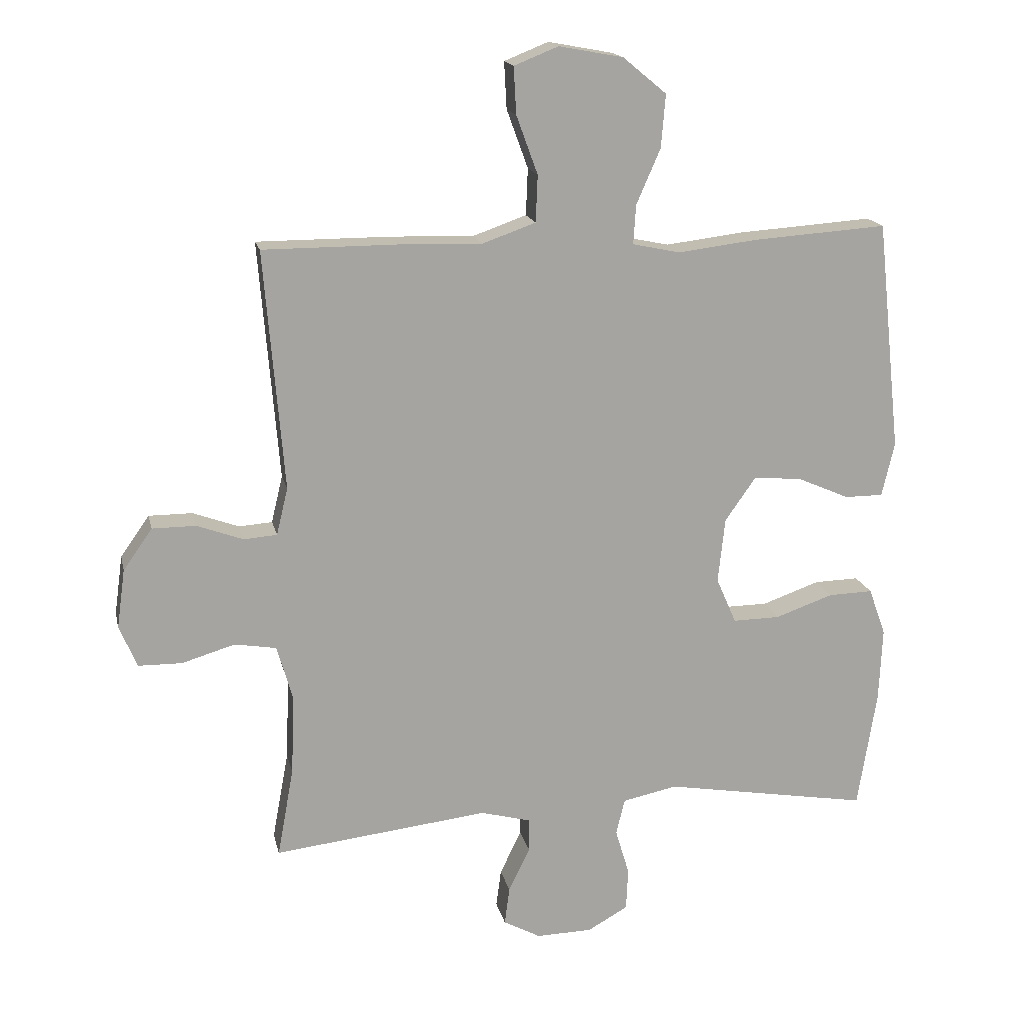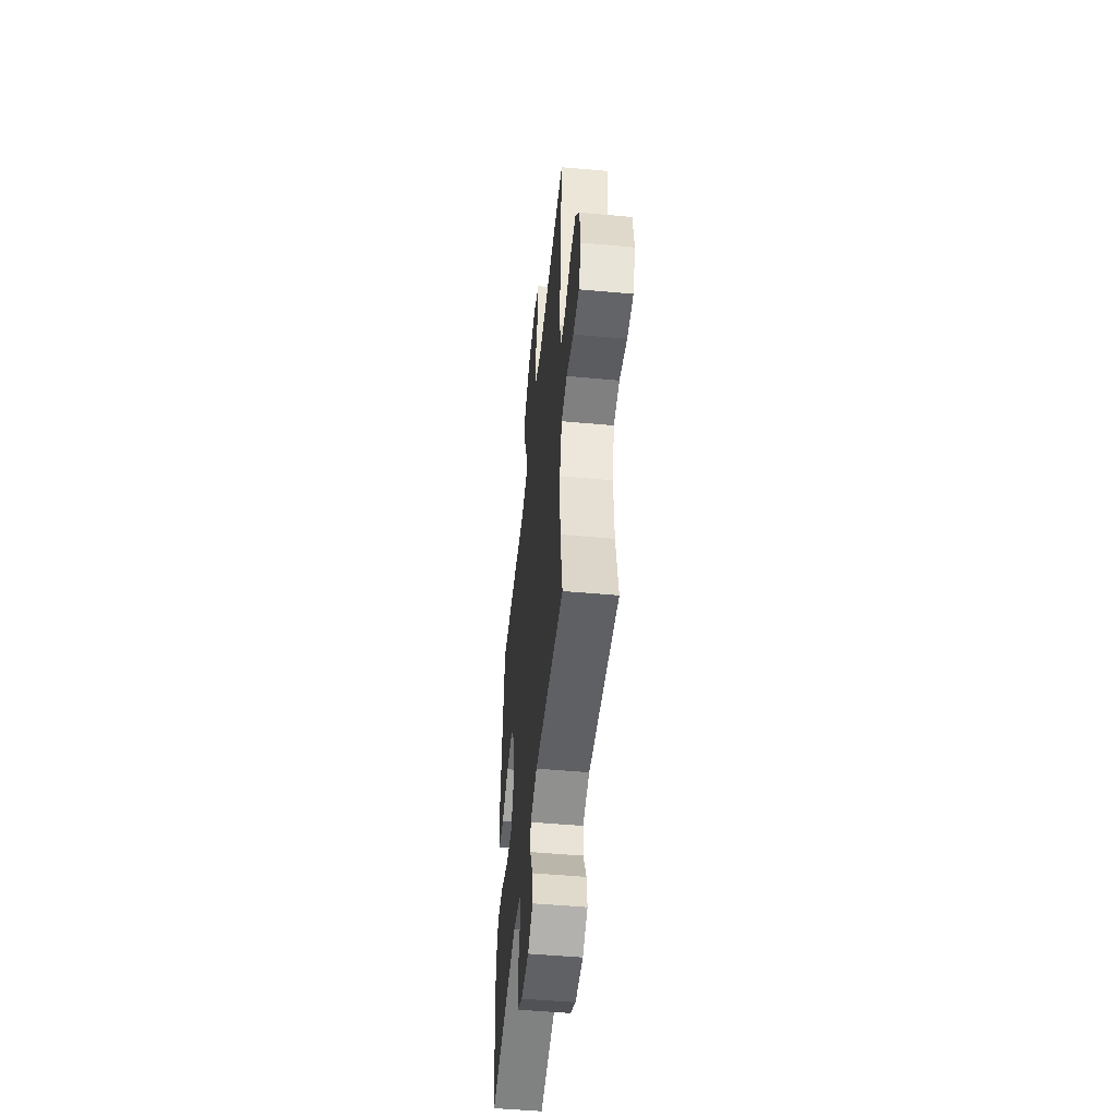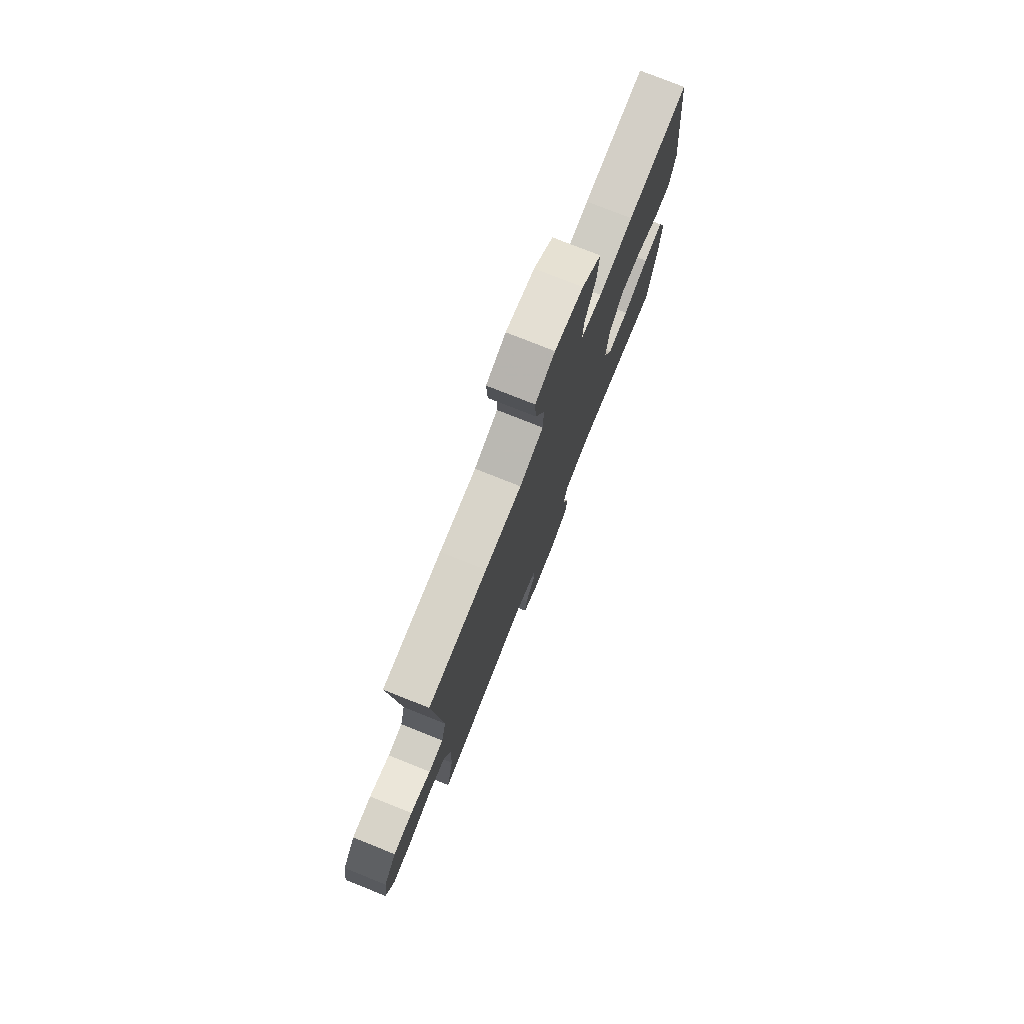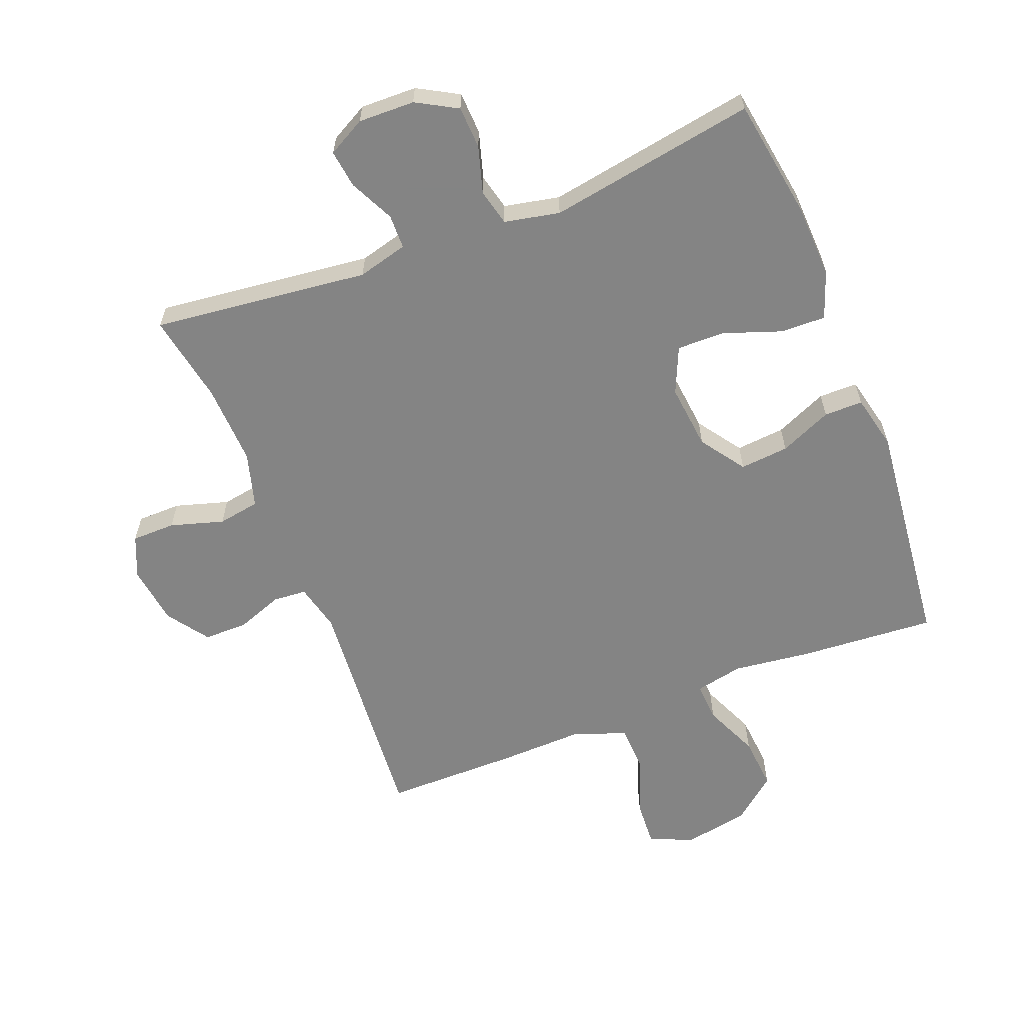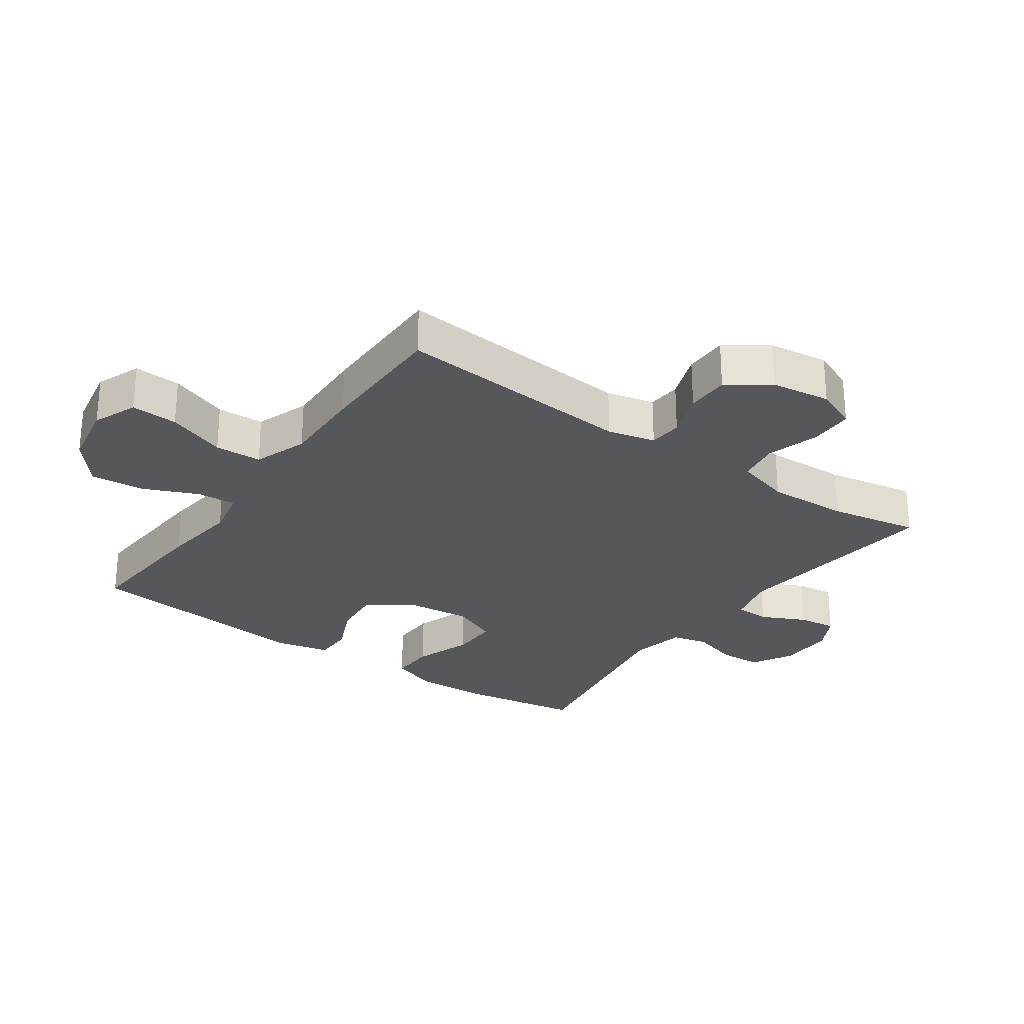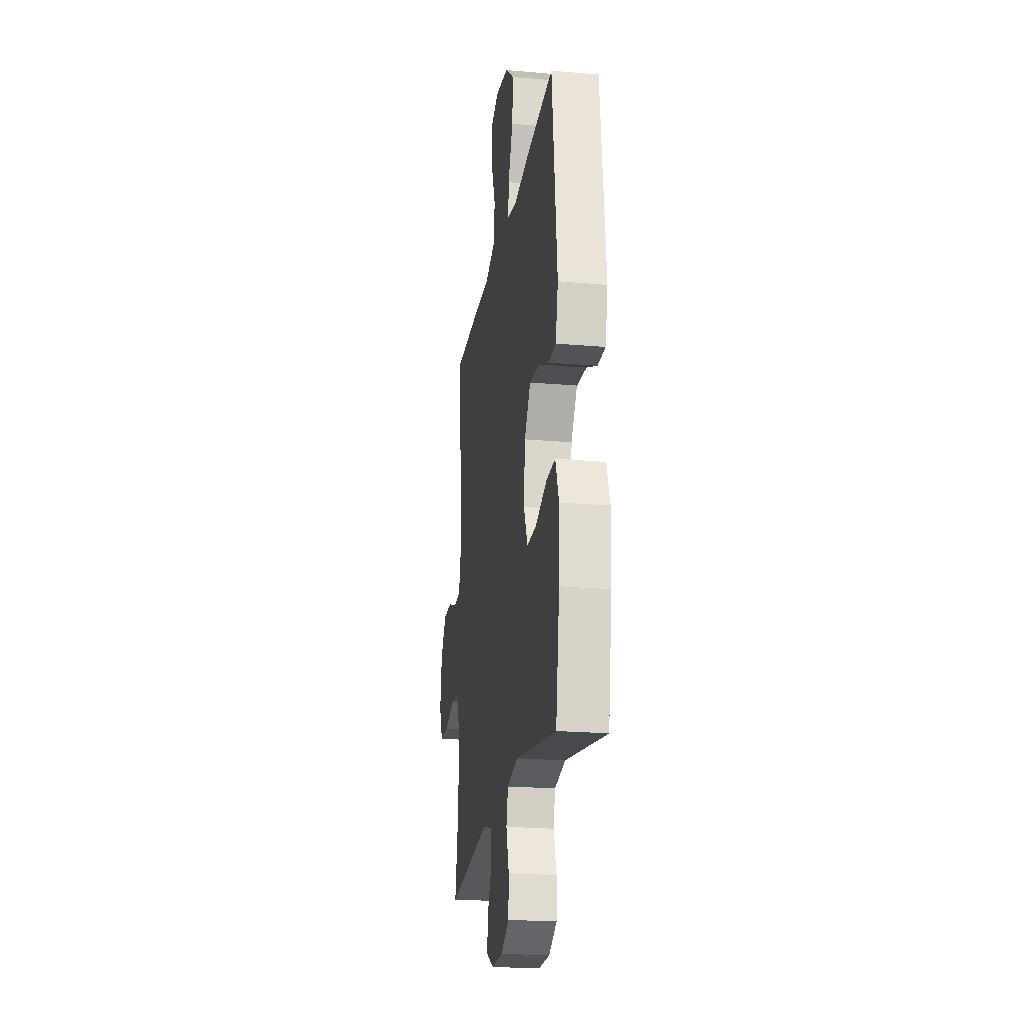
<metadata>
{"format":"obj","ext":"obj","renderer":"f3d","projection":"perspective","resolution":1024,"background":"white","views":[{"elev":16.8,"azim":167.8,"up":"+Z"},{"elev":-50.5,"azim":84.3,"up":"+Z"},{"elev":77.2,"azim":111.8,"up":"+Z"},{"elev":-61.3,"azim":-158.6,"up":"+Y"},{"elev":-27.4,"azim":54.8,"up":"+Y"},{"elev":-22.0,"azim":-98.8,"up":"+Z"}]}
</metadata>
<code>
v -0.5 0.07 0.5
v -0.284 0.07 0.485
v -0.162 0.07 0.47
v -0.086 0.07 0.486
v -0.09 0.07 0.548
v -0.128 0.07 0.635
v -0.135 0.07 0.719
v -0.066 0.07 0.776
v 0.036 0.07 0.795
v 0.106 0.07 0.767
v 0.102 0.07 0.693
v 0.068 0.07 0.6
v 0.071 0.07 0.526
v 0.156 0.07 0.496
v 0.288 0.07 0.5
v 0.5 0.07 0.5
v 0.469 0.07 0.121
v 0.487 0.07 0.046
v 0.54 0.07 0.042
v 0.613 0.07 0.069
v 0.682 0.07 0.069
v 0.728 0.07 0.004
v 0.741 0.07 -0.09
v 0.713 0.07 -0.156
v 0.644 0.07 -0.157
v 0.56 0.07 -0.132
v 0.494 0.07 -0.143
v 0.469 0.07 -0.23
v 0.474 0.07 -0.358
v 0.5 0.07 -0.5
v 0.159 0.07 -0.461
v 0.08 0.07 -0.482
v 0.079 0.07 -0.536
v 0.113 0.07 -0.606
v 0.121 0.07 -0.666
v 0.062 0.07 -0.698
v -0.027 0.07 -0.696
v -0.091 0.07 -0.66
v -0.094 0.07 -0.593
v -0.072 0.07 -0.519
v -0.086 0.07 -0.462
v -0.173 0.07 -0.444
v -0.5 0.07 -0.5
v -0.53 0.07 -0.311
v -0.535 0.07 -0.194
v -0.508 0.07 -0.119
v -0.437 0.07 -0.121
v -0.346 0.07 -0.153
v -0.271 0.07 -0.154
v -0.239 0.07 -0.081
v -0.25 0.07 0.022
v -0.299 0.07 0.092
v -0.376 0.07 0.085
v -0.458 0.07 0.049
v -0.519 0.07 0.049
v -0.539 0.07 0.135
v -0.5 0 0.5
v -0.284 0 0.485
v -0.162 0 0.47
v -0.086 0 0.486
v -0.09 0 0.548
v -0.128 0 0.635
v -0.135 0 0.719
v -0.066 0 0.776
v 0.036 0 0.795
v 0.106 0 0.767
v 0.102 0 0.693
v 0.068 0 0.6
v 0.071 0 0.526
v 0.156 0 0.496
v 0.288 0 0.5
v 0.5 0 0.5
v 0.469 0 0.121
v 0.487 0 0.046
v 0.54 0 0.042
v 0.613 0 0.069
v 0.682 0 0.069
v 0.728 0 0.004
v 0.741 0 -0.09
v 0.713 0 -0.156
v 0.644 0 -0.157
v 0.56 0 -0.132
v 0.494 0 -0.143
v 0.469 0 -0.23
v 0.474 0 -0.358
v 0.5 0 -0.5
v 0.159 0 -0.461
v 0.08 0 -0.482
v 0.079 0 -0.536
v 0.113 0 -0.606
v 0.121 0 -0.666
v 0.062 0 -0.698
v -0.027 0 -0.696
v -0.091 0 -0.66
v -0.094 0 -0.593
v -0.072 0 -0.519
v -0.086 0 -0.462
v -0.173 0 -0.444
v -0.5 0 -0.5
v -0.53 0 -0.311
v -0.535 0 -0.194
v -0.508 0 -0.119
v -0.437 0 -0.121
v -0.346 0 -0.153
v -0.271 0 -0.154
v -0.239 0 -0.081
v -0.25 0 0.022
v -0.299 0 0.092
v -0.376 0 0.085
v -0.458 0 0.049
v -0.519 0 0.049
v -0.539 0 0.135
f 1 2 3
f 56 1 3
f 55 56 3
f 54 55 3
f 53 54 3
f 52 53 3 4
f 51 52 4
f 50 51 4
f 46 47 48
f 45 46 48
f 44 45 48
f 43 44 48
f 42 43 48
f 41 42 48 49
f 38 39 40
f 37 38 40
f 36 37 40
f 35 36 40
f 34 35 40
f 33 34 40
f 32 33 40 41
f 41 49 50
f 32 41 50
f 31 32 50
f 24 25 26
f 23 24 26
f 22 23 26
f 21 22 26
f 20 21 26
f 19 20 26
f 18 19 26 27
f 17 18 27 28
f 14 15 16 17
f 13 14 17 28
f 10 11 12
f 9 10 12
f 8 9 12
f 7 8 12
f 6 7 12
f 5 6 12
f 4 5 12 13
f 50 4 13
f 31 50 13
f 30 31 13
f 29 30 13
f 13 28 29
f 59 58 57
f 59 57 112
f 59 112 111
f 59 111 110
f 59 110 109
f 60 59 109 108
f 60 108 107
f 60 107 106
f 104 103 102
f 104 102 101
f 104 101 100
f 104 100 99
f 104 99 98
f 105 104 98 97
f 96 95 94
f 96 94 93
f 96 93 92
f 96 92 91
f 96 91 90
f 96 90 89
f 97 96 89 88
f 106 105 97
f 106 97 88
f 106 88 87
f 82 81 80
f 82 80 79
f 82 79 78
f 82 78 77
f 82 77 76
f 82 76 75
f 83 82 75 74
f 84 83 74 73
f 73 72 71 70
f 84 73 70 69
f 68 67 66
f 68 66 65
f 68 65 64
f 68 64 63
f 68 63 62
f 68 62 61
f 69 68 61 60
f 69 60 106
f 69 106 87
f 69 87 86
f 69 86 85
f 85 84 69
f 1 57 58 2
f 2 58 59 3
f 3 59 60 4
f 4 60 61 5
f 5 61 62 6
f 6 62 63 7
f 7 63 64 8
f 8 64 65 9
f 9 65 66 10
f 10 66 67 11
f 11 67 68 12
f 12 68 69 13
f 13 69 70 14
f 14 70 71 15
f 15 71 72 16
f 16 72 73 17
f 17 73 74 18
f 18 74 75 19
f 19 75 76 20
f 20 76 77 21
f 21 77 78 22
f 22 78 79 23
f 23 79 80 24
f 24 80 81 25
f 25 81 82 26
f 26 82 83 27
f 27 83 84 28
f 28 84 85 29
f 29 85 86 30
f 30 86 87 31
f 31 87 88 32
f 32 88 89 33
f 33 89 90 34
f 34 90 91 35
f 35 91 92 36
f 36 92 93 37
f 37 93 94 38
f 38 94 95 39
f 39 95 96 40
f 40 96 97 41
f 41 97 98 42
f 42 98 99 43
f 43 99 100 44
f 44 100 101 45
f 45 101 102 46
f 46 102 103 47
f 47 103 104 48
f 48 104 105 49
f 49 105 106 50
f 50 106 107 51
f 51 107 108 52
f 52 108 109 53
f 53 109 110 54
f 54 110 111 55
f 55 111 112 56
f 56 112 57 1

</code>
